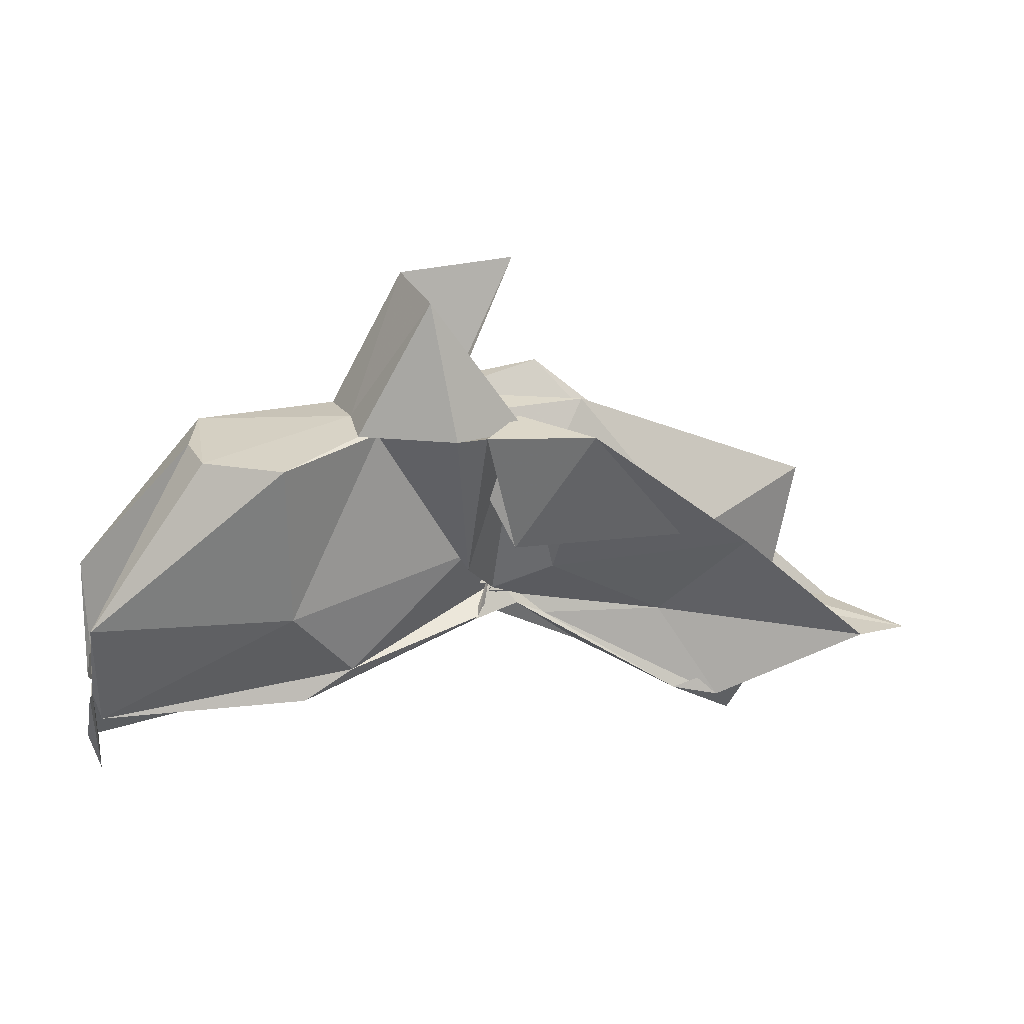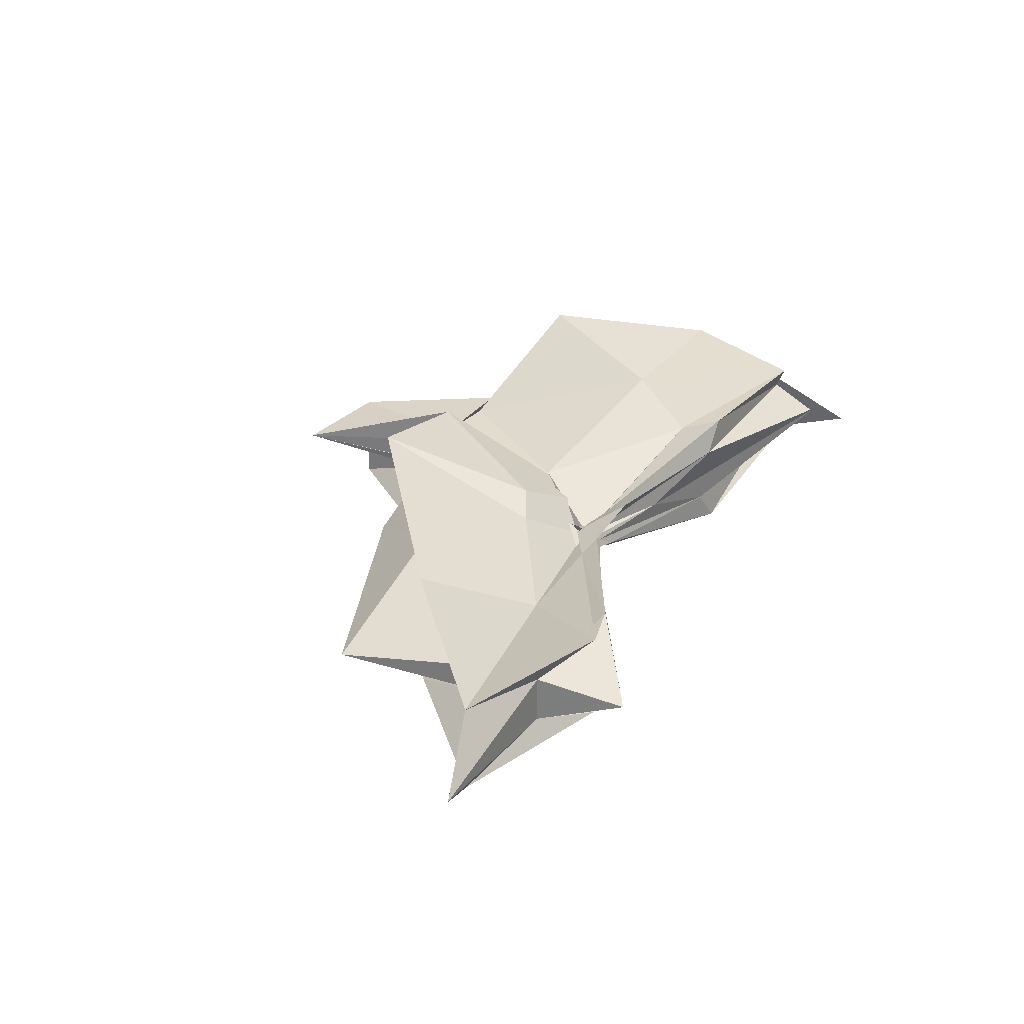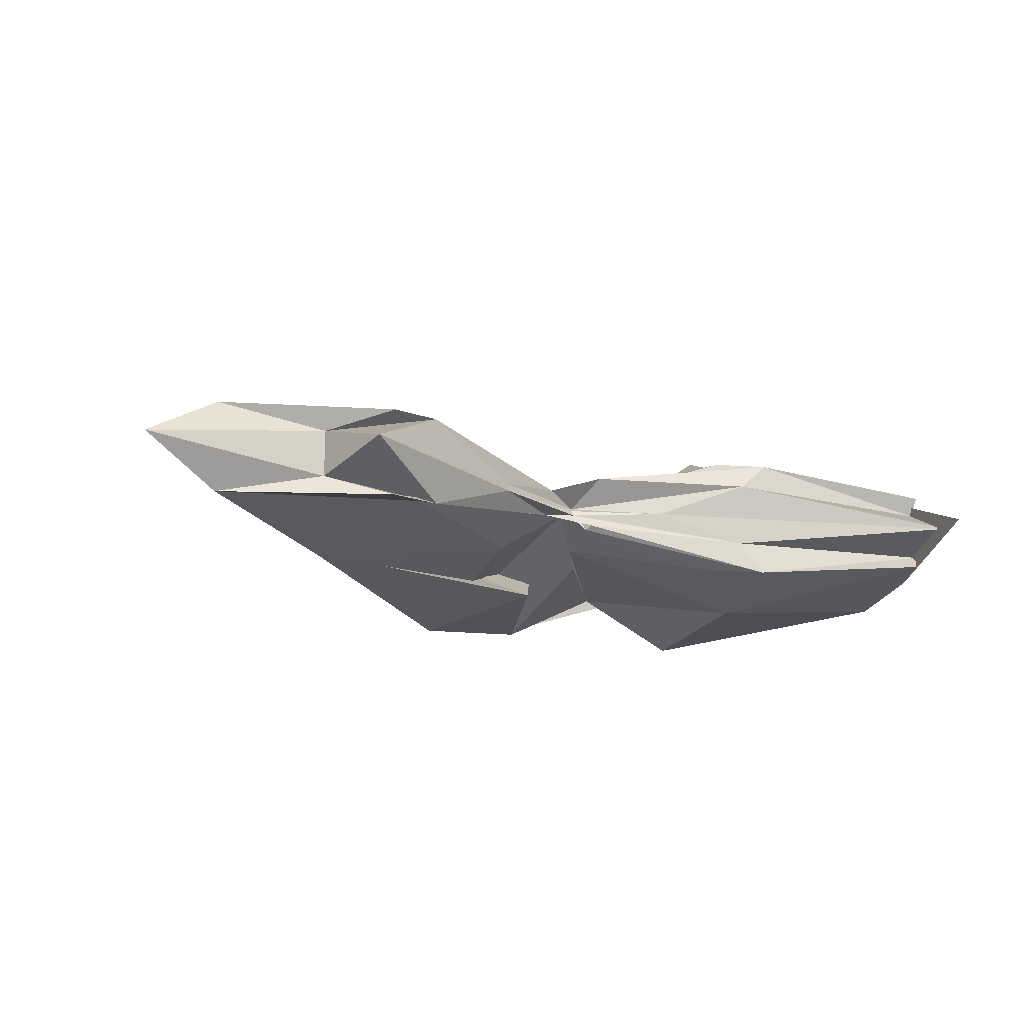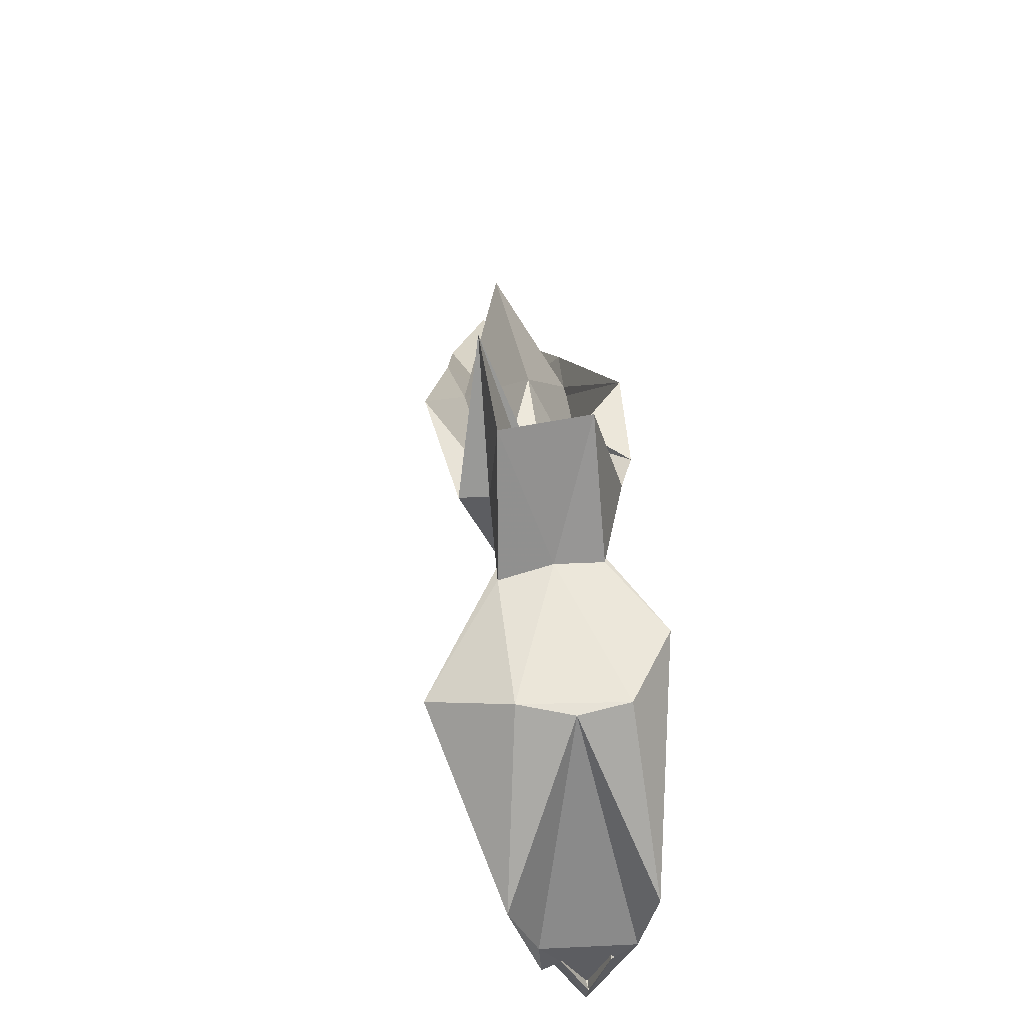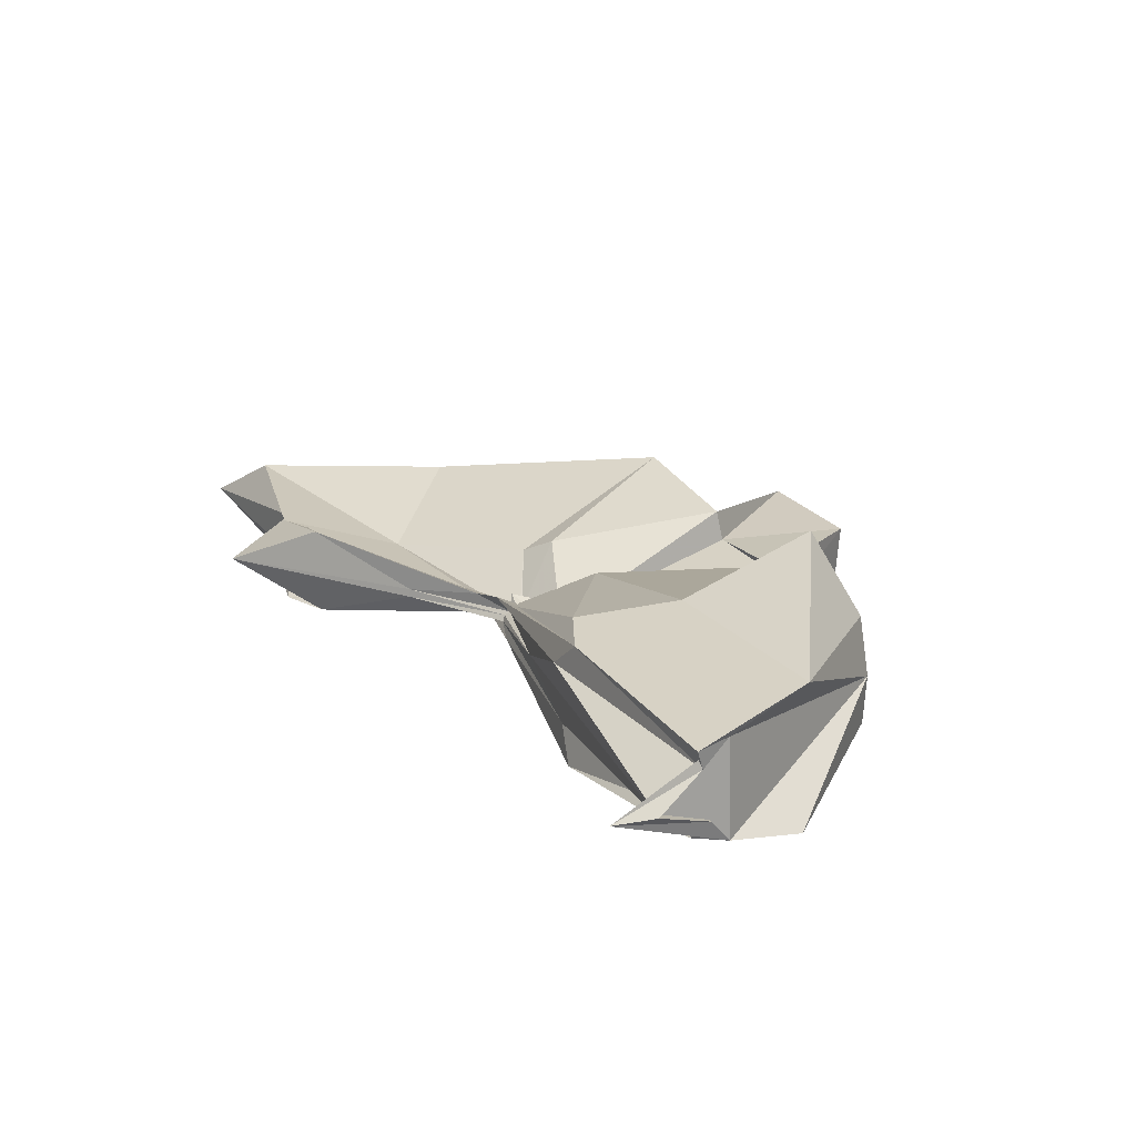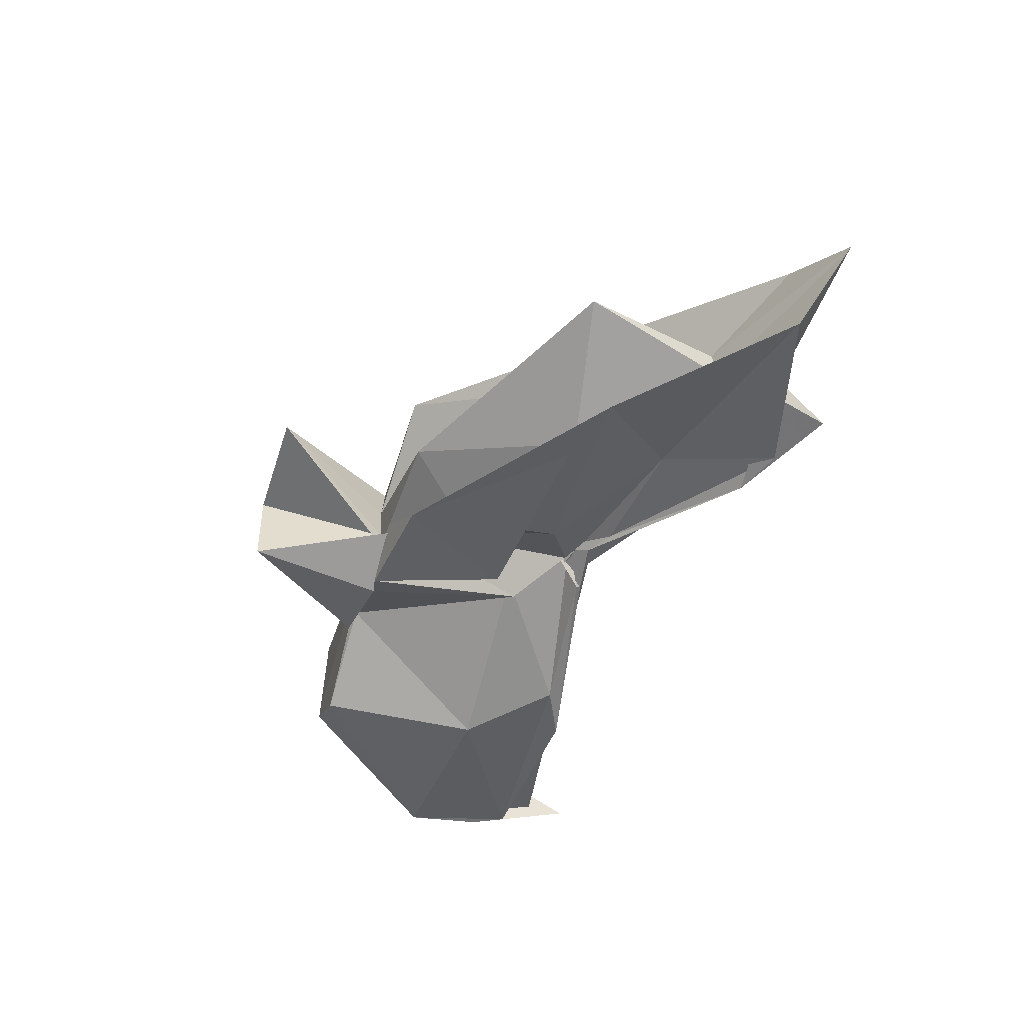
<metadata>
{"format":"obj","ext":"obj","renderer":"f3d","projection":"perspective","resolution":1024,"background":"white","views":[{"elev":26.9,"azim":-15.8,"up":"+Z"},{"elev":30.0,"azim":120.3,"up":"+Y"},{"elev":-15.9,"azim":158.0,"up":"+Y"},{"elev":52.8,"azim":-97.0,"up":"+Z"},{"elev":22.3,"azim":-120.5,"up":"+Y"},{"elev":-50.0,"azim":70.5,"up":"+Y"}]}
</metadata>
<code>
v -0.4438 0.002805 0.2496
v -0.4093 -0.003825 0.06468
v -0.1273 -0.003797 0.1578
v -0.2639 0.04057 0.1595
v -0.3433 0.08029 0.2516
v -0.3825 0.04016 0.1252
v -0.4533 0.002354 0.09224
v -0.5092 0.03536 0.2522
v -0.6128 0.1084 0.2185
v -0.6415 0.04218 0.248
v -0.6503 -0.04502 0.2485
v -0.5925 -0.083 0.2507
v -0.5092 -0.03825 0.2526
v -0.4363 -0.04228 0.1204
v -0.3922 -0.04029 0.2559
v -0.3398 -0.08307 0.2483
v -0.2408 -0.05212 0.1332
v -0.1554 0.01034 0.03612
v -0.1917 0.04916 0.1187
v -0.3582 0.02659 0.1119
v -0.4054 -0.005064 0.08289
v -0.4399 0.02978 0.134
v -0.5959 0.06784 0.1141
v -0.7476 0.06095 0.1196
v -0.6559 -0.002317 0.2464
v -0.75 -0.0565 0.1181
v -0.5906 -0.07307 0.113
v -0.4338 -0.02419 0.1254
v -0.4055 -0.005063 0.07991
v -0.3595 -0.03214 0.1081
v -0.1918 -0.05435 0.1189
v -0.1559 -0.01539 0.03157
v -0.06804 0.03457 -0.001353
v -0.2564 0.01098 0.04274
v -0.4097 -0.007206 0.07844
v -0.4034 -0.0005092 0.07236
v -0.5501 0.05122 0.04648
v -0.7528 0.03436 0.02398
v -0.7479 0.03621 0.05313
v -0.7532 -0.0418 0.05257
v -0.7475 -0.03381 0.02254
v -0.5395 -0.05107 0.04618
v -0.3982 0.007996 0.07797
v -0.4101 -0.001896 0.07569
v -0.2565 -0.01685 0.04276
v -0.06848 -0.04097 -0.001133
v -0.006315 -0.003695 -0.02336
v -0.2062 0.0331 -0.04126
v -0.3602 0.005019 0.0539
v -0.4026 -0.0004147 0.08194
v -0.4307 0.01101 0.0657
v -0.5884 0.0474 0.0254
v -0.7504 0.01816 0.03017
v -0.751 -0.003878 -0.04412
v -0.7552 -0.02098 0.03529
v -0.5819 -0.0543 0.02402
v -0.4228 -0.02083 0.06193
v -0.4048 0.004061 0.09183
v -0.361 -0.01191 0.05183
v -0.2061 -0.03958 -0.04167
v -0.1544 -0.02289 -0.01662
v -0.1547 0.01578 -0.01626
v -0.3283 -0.007655 0.2497
v -0.4423 0.0321 0.2521
v -0.4449 0.06327 0.2489
v -0.4492 0.03885 0.2523
v -0.5295 0.04184 0.2498
v -0.5234 -0.00276 0.2554
v -0.5257 -0.04247 0.2545
v -0.4505 -0.0677 0.2509
v -0.4287 -0.07827 0.2561
v -0.4018 -0.06438 0.1481
v -0.4458 -0.008465 0.2488
v -0.3759 0.03822 0.3632
v -0.4708 0.03449 0.3606
v -0.4638 -0.03974 0.3601
v -0.3891 -0.04963 0.2465
v -0.2456 0.03321 -0.02976
v -0.3849 0.009352 0.05179
v -0.4301 0.02385 0.04624
v -0.563 0.02479 0.02232
v -0.7593 -0.003622 -0.0104
v -0.5632 -0.02736 0.0294
v -0.4259 -0.01734 0.05703
v -0.3851 -0.01037 0.06433
v -0.2474 -0.03912 -0.02784
v -0.1803 -0.003805 -0.08157
v -0.3293 -8.645e-05 0.01821
v -0.4114 -0.0008599 0.06869
v -0.4886 -0.003692 0.04372
v -0.411 -0.008365 0.06237
v -0.3297 -0.006504 0.01728
f 3 18 4
f 4 18 19
f 4 19 5
f 5 19 20
f 5 20 6
f 6 20 21
f 6 21 7
f 7 21 22
f 7 22 8
f 8 22 23
f 8 23 9
f 9 23 24
f 9 24 10
f 10 24 25
f 10 25 11
f 11 25 26
f 11 26 12
f 12 26 27
f 12 27 13
f 13 27 28
f 13 28 14
f 14 28 29
f 14 29 15
f 15 29 30
f 15 30 16
f 16 30 31
f 16 31 17
f 17 31 32
f 17 32 3
f 3 32 18
f 18 33 19
f 19 33 34
f 19 34 20
f 20 34 35
f 20 35 21
f 21 35 36
f 21 36 22
f 22 36 37
f 22 37 23
f 23 37 38
f 23 38 24
f 24 38 39
f 24 39 25
f 25 39 40
f 25 40 26
f 26 40 41
f 26 41 27
f 27 41 42
f 27 42 28
f 28 42 43
f 28 43 29
f 29 43 44
f 29 44 30
f 30 44 45
f 30 45 31
f 31 45 46
f 31 46 32
f 32 46 47
f 32 47 18
f 18 47 33
f 33 48 34
f 34 48 49
f 34 49 35
f 35 49 50
f 35 50 36
f 36 50 51
f 36 51 37
f 37 51 52
f 37 52 38
f 38 52 53
f 38 53 39
f 39 53 54
f 39 54 40
f 40 54 55
f 40 55 41
f 41 55 56
f 41 56 42
f 42 56 57
f 42 57 43
f 43 57 58
f 43 58 44
f 44 58 59
f 44 59 45
f 45 59 60
f 45 60 46
f 46 60 61
f 46 61 47
f 47 61 62
f 47 62 33
f 33 62 48
f 63 64 73
f 64 74 73
f 64 65 74
f 65 66 74
f 66 75 74
f 66 67 75
f 67 68 75
f 68 76 75
f 68 69 76
f 69 70 76
f 70 77 76
f 70 71 77
f 71 72 77
f 72 73 77
f 72 63 73
f 78 88 79
f 79 88 89
f 79 89 80
f 80 89 81
f 81 89 90
f 81 90 82
f 82 90 83
f 83 90 91
f 83 91 84
f 84 91 85
f 85 91 92
f 85 92 86
f 86 92 87
f 87 92 88
f 87 88 78
f 3 4 63
f 63 4 64
f 4 5 64
f 64 5 65
f 5 6 65
f 6 7 65
f 65 7 66
f 7 8 66
f 66 8 67
f 8 9 67
f 9 10 67
f 67 10 68
f 10 11 68
f 68 11 69
f 11 12 69
f 12 13 69
f 69 13 70
f 13 14 70
f 70 14 71
f 14 15 71
f 15 16 71
f 71 16 72
f 16 17 72
f 72 17 63
f 17 3 63
f 48 78 49
f 49 78 79
f 49 79 50
f 50 79 80
f 50 80 51
f 51 80 52
f 52 80 81
f 52 81 53
f 53 81 82
f 53 82 54
f 54 82 55
f 55 82 83
f 55 83 56
f 56 83 84
f 56 84 57
f 57 84 58
f 58 84 85
f 58 85 59
f 59 85 86
f 59 86 60
f 60 86 61
f 61 86 87
f 61 87 62
f 62 87 78
f 62 78 48
f 73 74 1
f 74 75 1
f 75 76 1
f 76 77 1
f 77 73 1
f 89 88 2
f 90 89 2
f 91 90 2
f 92 91 2
f 88 92 2

</code>
